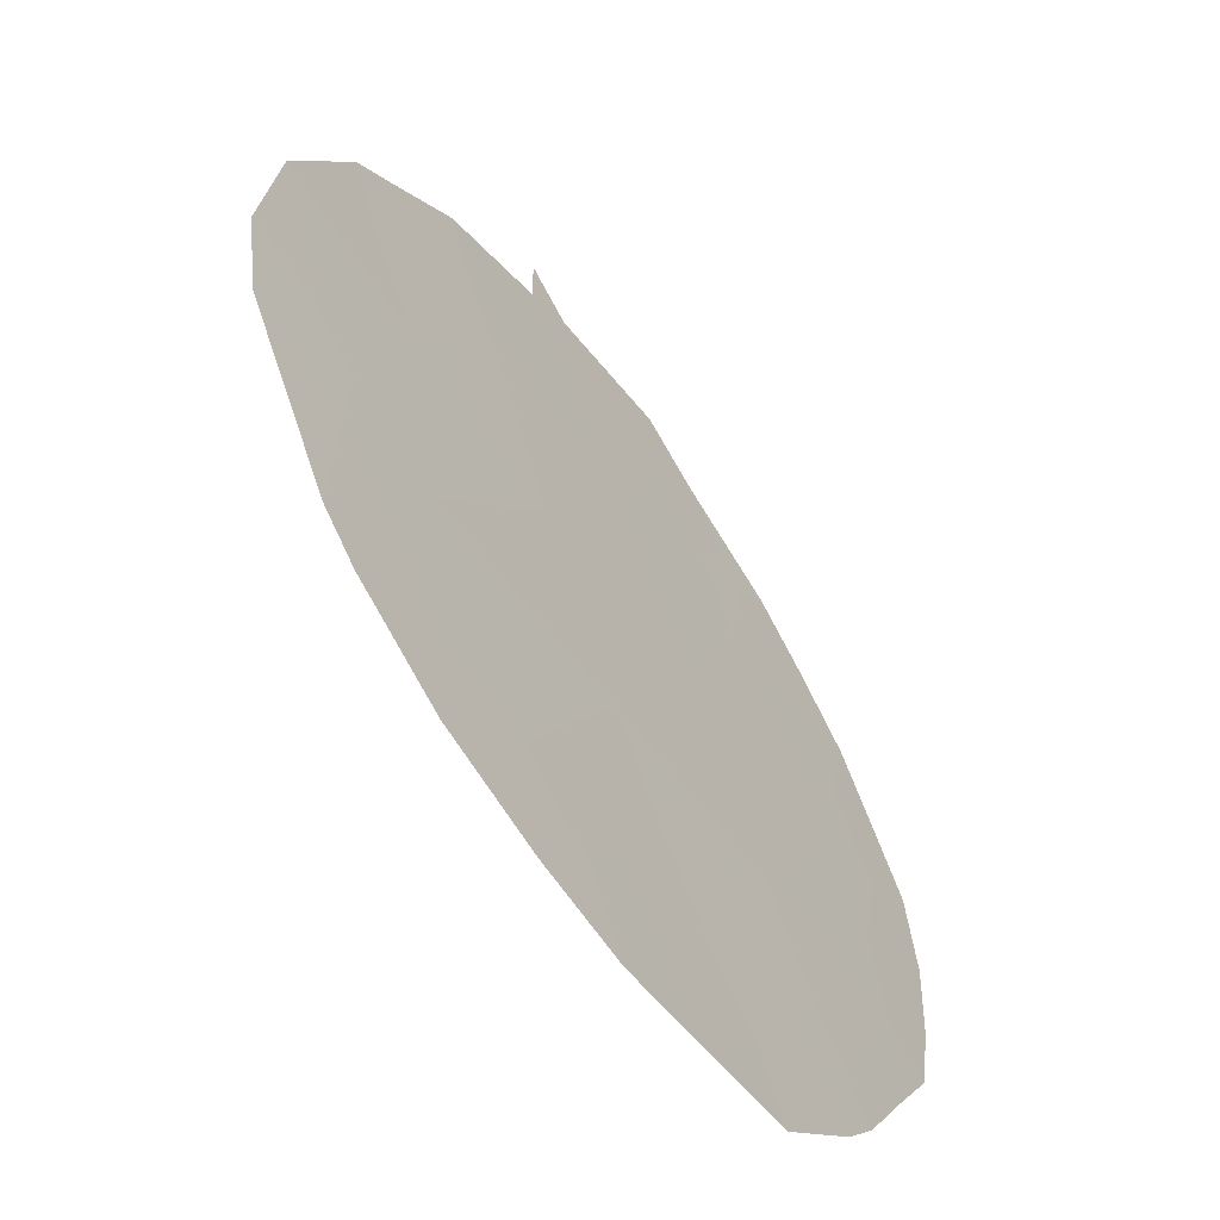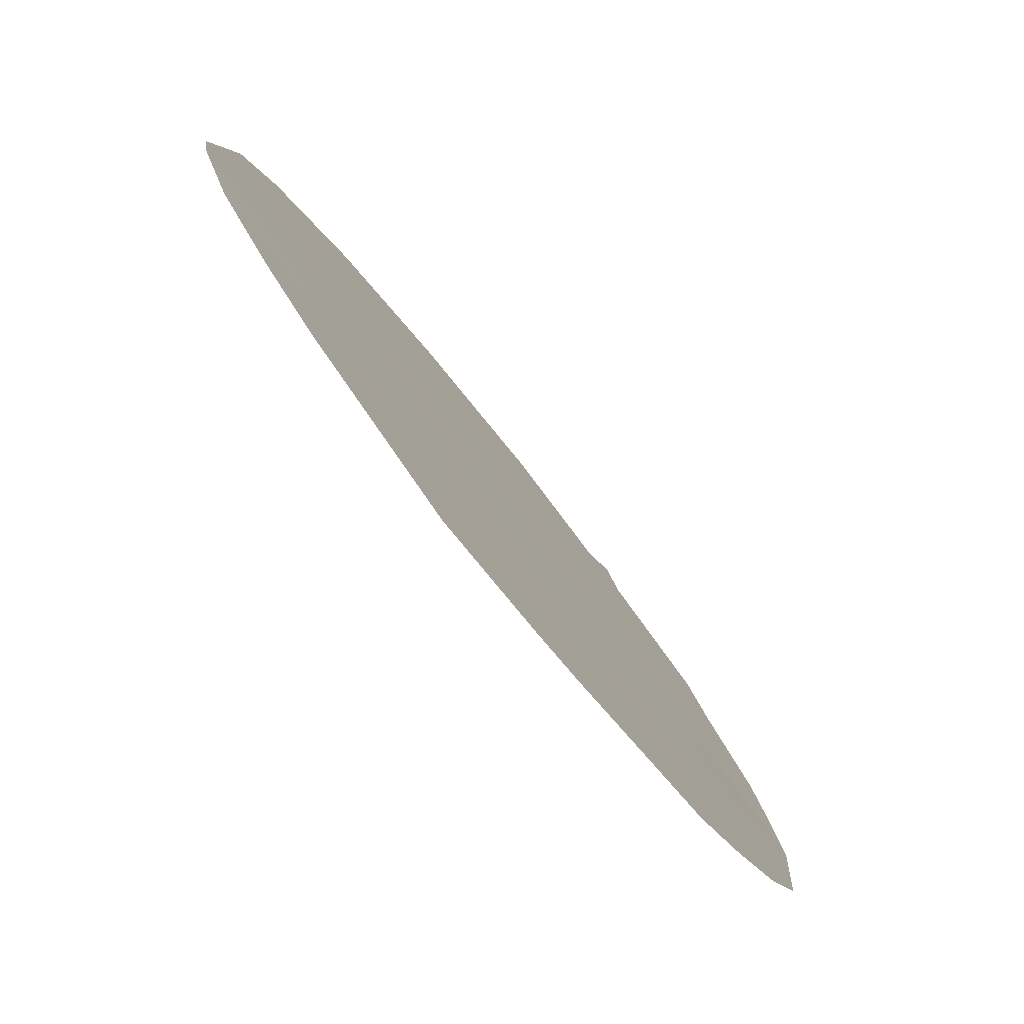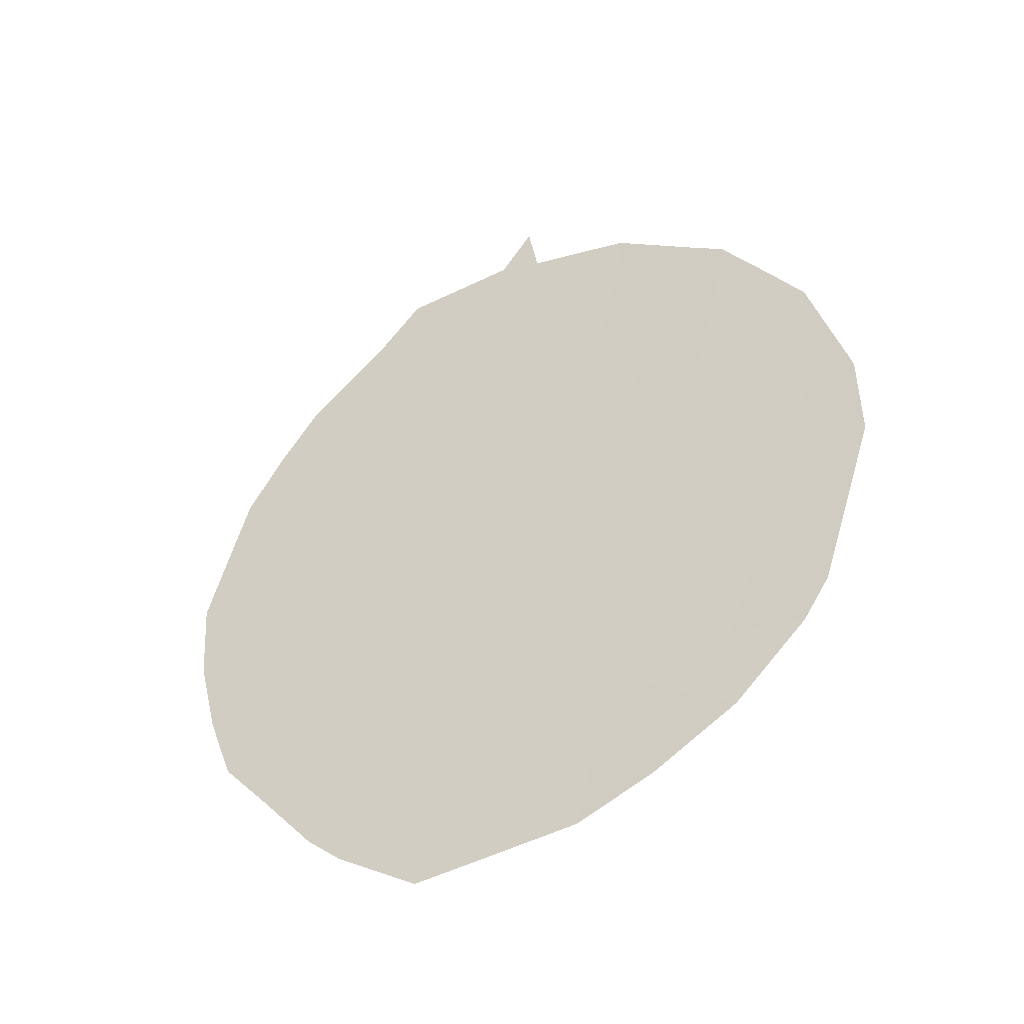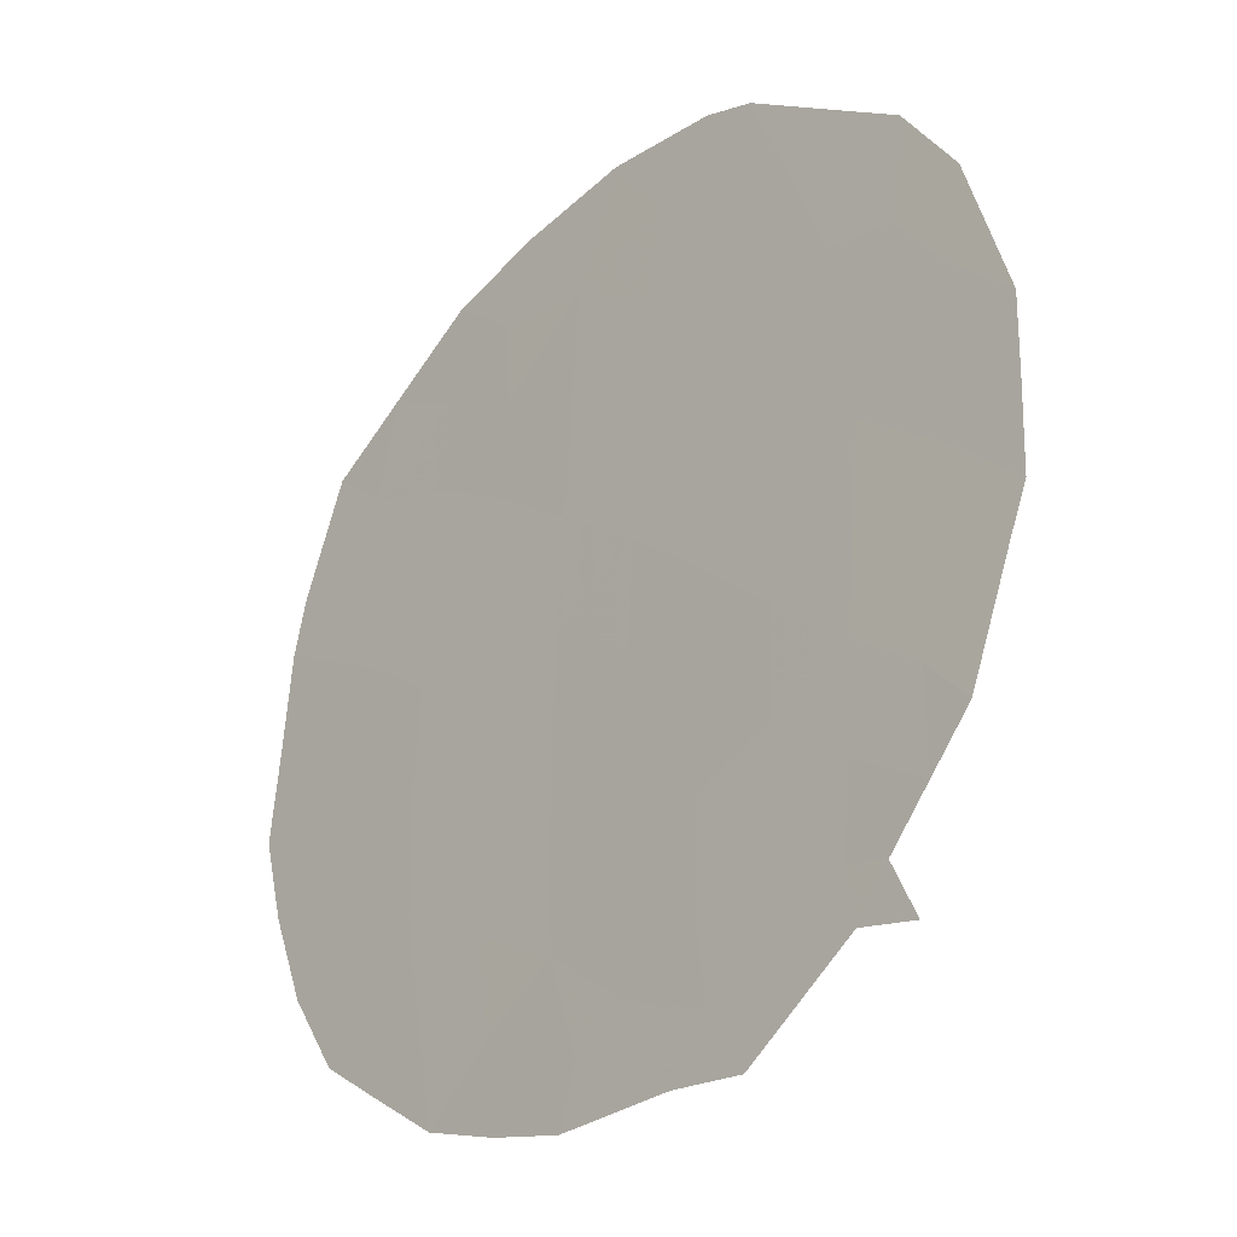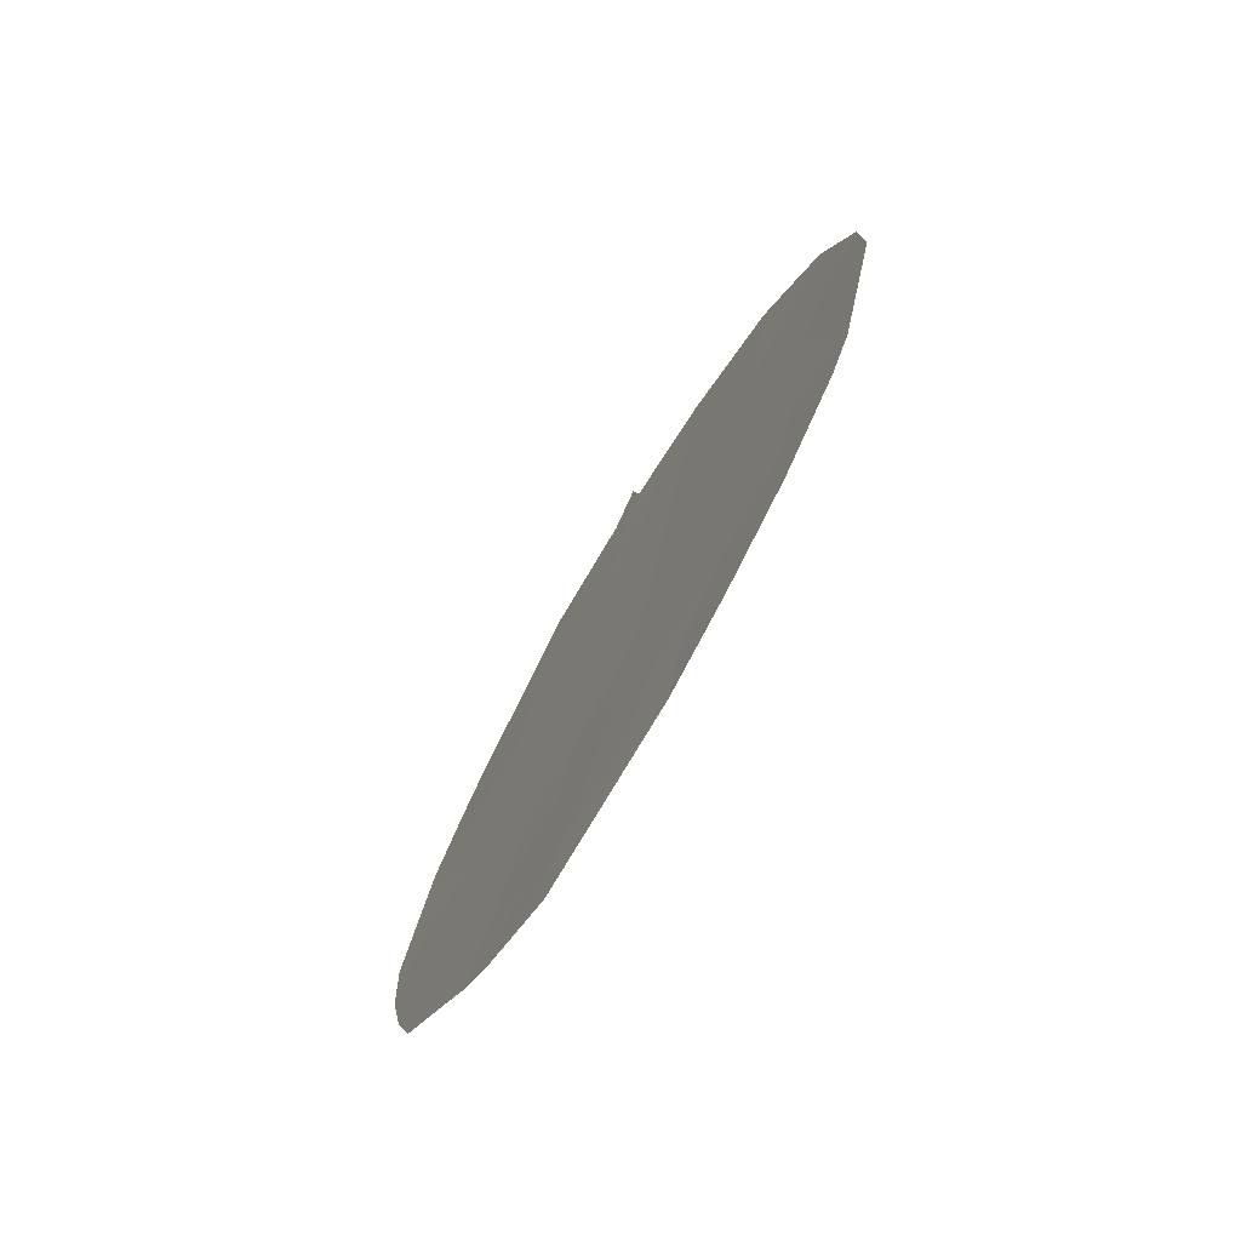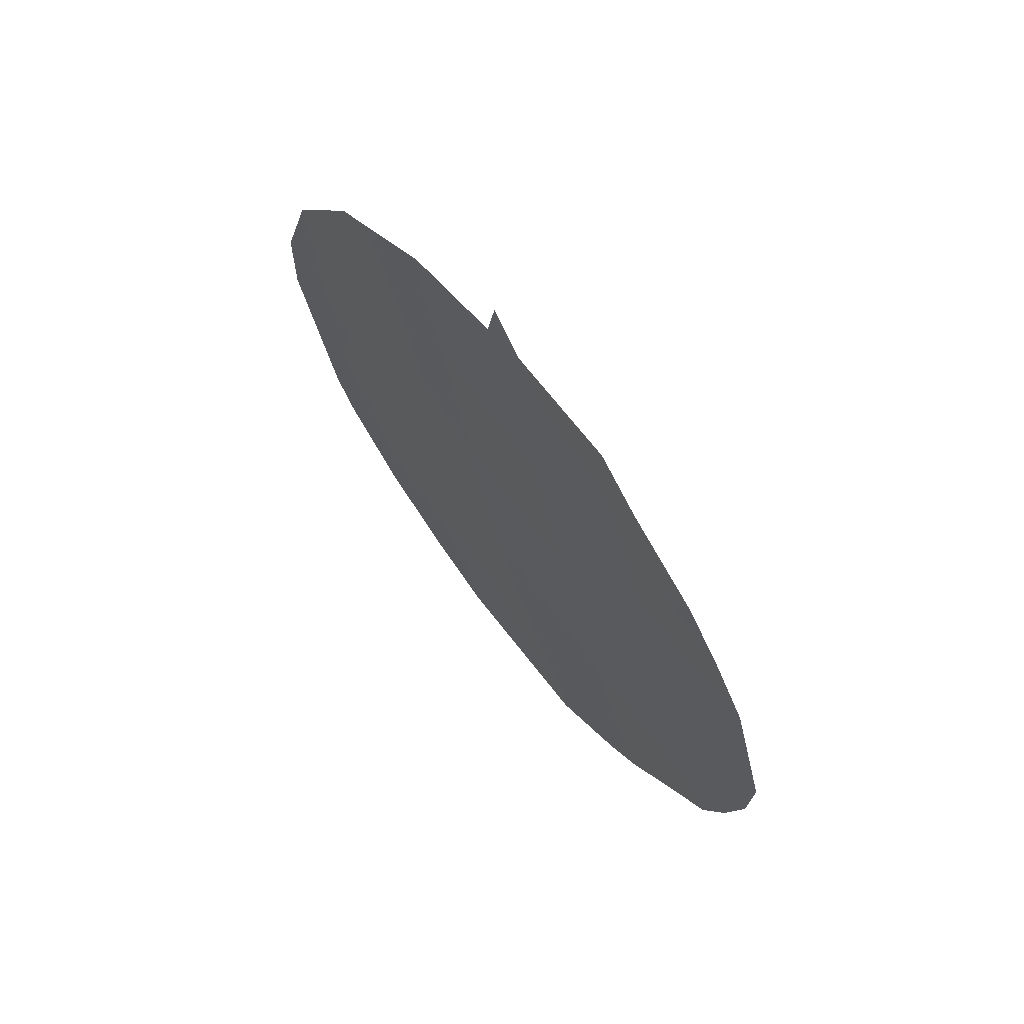
<metadata>
{"format":"obj","ext":"obj","renderer":"f3d","projection":"perspective","resolution":1024,"background":"white","views":[{"elev":38.8,"azim":-6.9,"up":"+Z"},{"elev":-10.7,"azim":14.5,"up":"+Z"},{"elev":-40.1,"azim":-97.5,"up":"+Y"},{"elev":30.6,"azim":156.5,"up":"+Z"},{"elev":-73.9,"azim":-66.9,"up":"+Y"},{"elev":67.2,"azim":105.6,"up":"+Y"}]}
</metadata>
<code>
v 68.28 10.47 63.97
v 65.46 11.62 67.89
v 65.32 7.557 68.06
v 67.51 4.235 65
v 69.06 6.441 62.87
v 67.99 6.688 64.37
v 68.83 8.483 63.22
v 66.09 11.37 67.03
v 66.74 7.131 66.1
v 68.41 4.91 63.76
v 64.46 8.814 69.25
v 67.79 12.46 64.68
v 66.38 9.253 66.61
v 67.16 10.89 65.54
v 65.31 9.892 68.09
v 65.81 5.284 67.36
v 67.57 8.822 64.95
v 66.83 12.82 66
v 66.37 3.637 66.58
v 67.61 3.437 64.84
v 69.4 10.44 62.43
v 69.72 8.735 61.97
v 68.53 4.468 63.59
v 68.26 4.09 63.97
v 66.98 13.34 65.79
v 67.84 13.24 64.61
v 68.18 12.66 64.14
v 64.36 10.66 69.4
v 69.33 5.914 62.5
v 69.53 6.749 62.23
v 64.05 9.125 69.82
v 64.02 8.038 69.83
v 64.43 5.994 69.27
v 65.26 12.3 68.17
v 65.89 12.95 67.32
v 68.79 11.86 63.28
v 64.99 12.03 68.54
v 66.66 13.2 66.24
v 66.73 13.85 66.14
v 69.68 7.739 62.02
v 64.62 5.496 69
v 66.54 5.282 66.35
v 66.81 4.38 65.97
v 66.23 4.551 66.78
v 67.03 3.528 65.65
v 69.11 9.454 62.82
v 69.57 9.519 62.18
v 65.83 9.535 67.37
v 65.7 10.62 67.56
v 66.25 10.33 66.81
v 65.79 4.024 67.38
v 68.59 6.54 63.54
v 68.44 7.565 63.76
v 69.09 7.394 62.84
v 67.37 6.905 65.23
v 67.56 5.868 64.95
v 68.19 5.686 64.09
v 67.82 4.93 64.58
v 66.63 11.14 66.28
v 66.78 10.08 66.06
v 64.82 10.29 68.77
v 64.89 9.251 68.67
v 65.91 8.426 67.26
v 66.54 8.191 66.38
v 66.07 7.334 67.03
v 67.17 7.98 65.51
v 67.8 7.761 64.64
v 68.56 9.489 63.59
v 68.83 10.38 63.21
v 67.3 12.63 65.35
v 67.41 13.29 65.2
v 64.66 11.32 68.99
v 66.3 6.269 66.7
v 64.46 9.672 69.25
v 64.2 9.893 69.61
v 67.35 9.852 65.27
v 67.73 10.67 64.75
v 67.95 9.641 64.44
v 66.97 9.03 65.8
v 65.93 12.26 67.26
v 65.11 10.99 68.36
v 65.34 8.782 68.04
v 65.61 6.417 67.66
v 64.21 7.092 69.57
v 65.16 5.646 68.26
v 68.21 8.625 64.07
v 67.53 11.68 65.03
v 68.11 11.58 64.23
v 68.5 11.51 63.69
v 66.48 12.2 66.49
v 66.99 11.94 65.77
v 65.15 4.632 68.25
v 69.1 11.19 62.85
v 66.27 13.08 66.78
v 68.75 5.721 63.3
v 68.95 5.24 63.01
v 69.34 8.519 62.5
v 64.62 7.263 69.03
v 67.17 5.101 65.47
v 64.77 8.234 68.82
v 66.93 6.081 65.82
v 64.97 6.549 68.54
f 42 43 44
f 19 43 45
f 46 21 47
f 48 49 50
f 44 51 16
f 52 53 54
f 50 59 60
f 61 62 74
f 63 64 65
f 66 67 55
f 68 69 46
f 10 23 24
f 70 25 71
f 81 61 72
f 12 26 27
f 5 30 29
f 74 31 75
f 11 32 31
f 76 77 78
f 79 60 76
f 64 79 66
f 8 2 80
f 81 2 49
f 63 82 48
f 73 83 65
f 32 100 98
f 98 33 84
f 82 100 62
f 83 85 102
f 86 53 67
f 87 88 77
f 12 27 88
f 89 93 69
f 90 80 94
f 2 37 34
f 18 38 25
f 91 70 87
f 25 38 39
f 68 86 78
f 5 54 30
f 7 46 97
f 52 95 57
f 102 41 33
f 16 42 44
f 44 43 19
f 4 45 43
f 45 4 20
f 47 22 97
f 13 48 50
f 48 15 49
f 50 49 8
f 44 19 51
f 16 51 92
f 5 52 54
f 52 6 53
f 54 53 7
f 58 4 99
f 56 6 57
f 58 57 10
f 13 50 60
f 50 8 59
f 60 59 14
f 28 61 74
f 61 15 62
f 74 62 11
f 3 63 65
f 63 13 64
f 65 64 9
f 9 66 55
f 66 17 67
f 55 67 6
f 7 68 46
f 68 1 69
f 46 69 21
f 18 70 91
f 12 70 71
f 71 26 12
f 2 81 37
f 72 37 81
f 24 58 10
f 4 43 99
f 31 74 11
f 75 28 74
f 17 76 78
f 76 14 77
f 78 77 1
f 17 79 76
f 79 13 60
f 76 60 14
f 9 64 66
f 64 13 79
f 66 79 17
f 2 34 80
f 35 80 34
f 15 81 49
f 49 2 8
f 81 15 61
f 72 61 28
f 13 63 48
f 63 3 82
f 48 82 15
f 9 73 65
f 73 16 83
f 65 83 3
f 33 98 102
f 84 32 98
f 15 82 62
f 82 3 100
f 62 100 11
f 3 83 102
f 17 86 67
f 86 7 53
f 67 53 6
f 14 87 77
f 87 12 88
f 77 88 1
f 1 88 89
f 90 18 91
f 59 91 14
f 85 16 92
f 102 85 41
f 92 41 85
f 1 89 69
f 89 36 93
f 69 93 21
f 90 8 80
f 94 80 35
f 38 18 94
f 90 94 18
f 29 96 95
f 23 10 96
f 95 96 10
f 14 91 87
f 70 18 25
f 87 70 12
f 1 68 78
f 68 7 86
f 78 86 17
f 54 7 97
f 54 97 40
f 54 40 30
f 97 22 40
f 6 52 57
f 52 5 95
f 57 95 10
f 3 102 98
f 97 46 47
f 99 101 56
f 101 9 55
f 43 42 99
f 42 16 73
f 95 5 29
f 3 98 100
f 90 91 59
f 11 100 32
f 83 16 85
f 8 90 59
f 101 42 73
f 101 99 42
f 101 73 9
f 56 57 58
f 56 101 55
f 56 55 6
f 58 99 56
f 4 24 20
f 4 58 24
f 89 88 27
f 89 27 36

</code>
